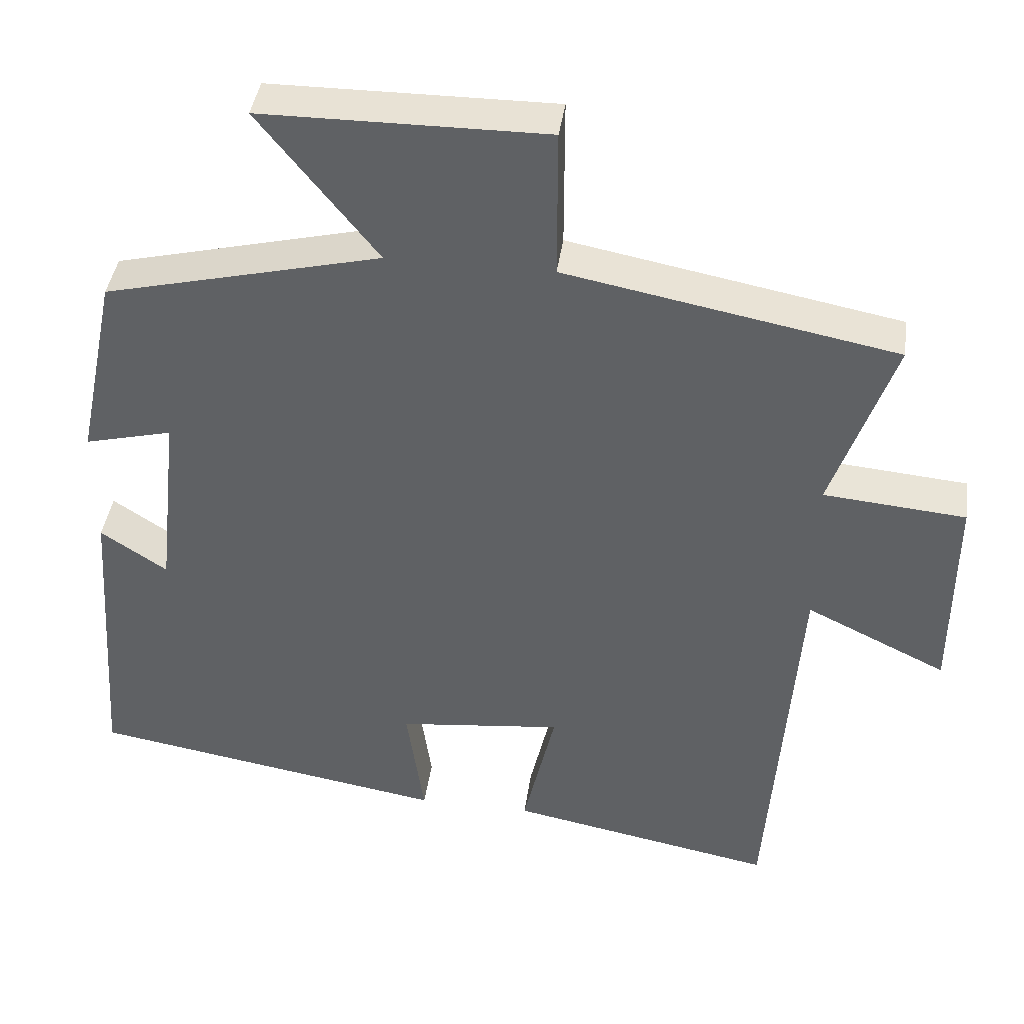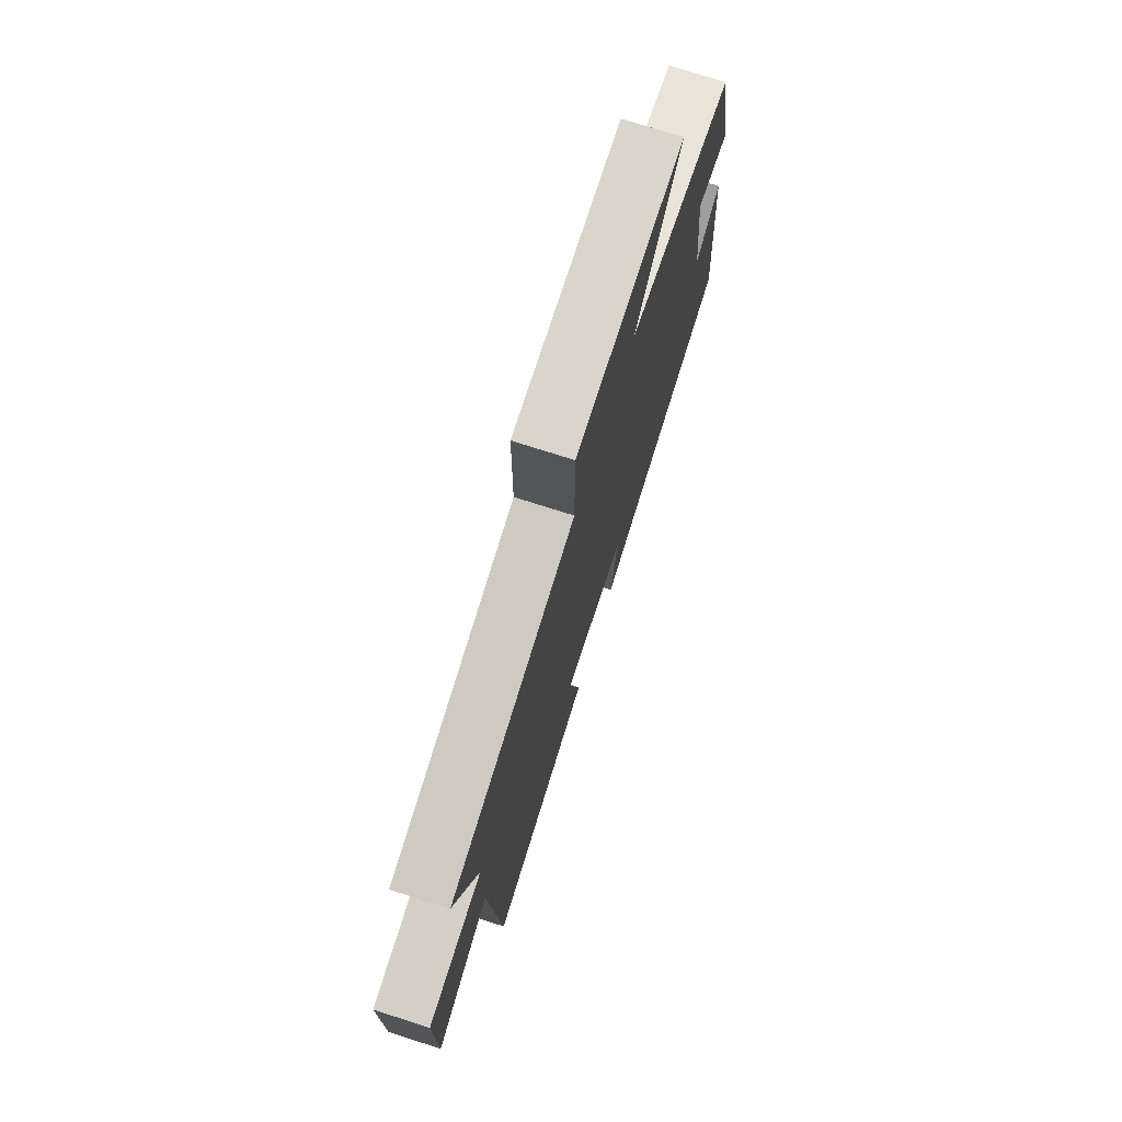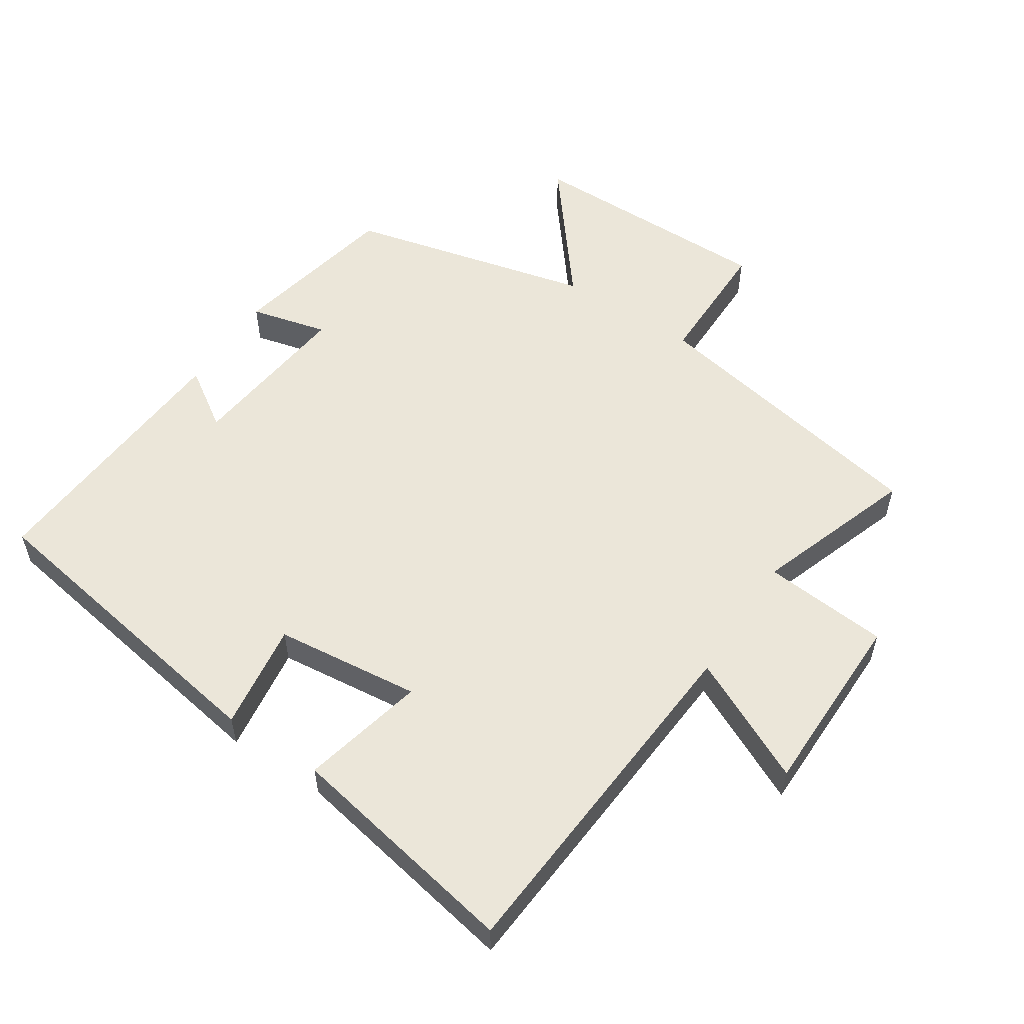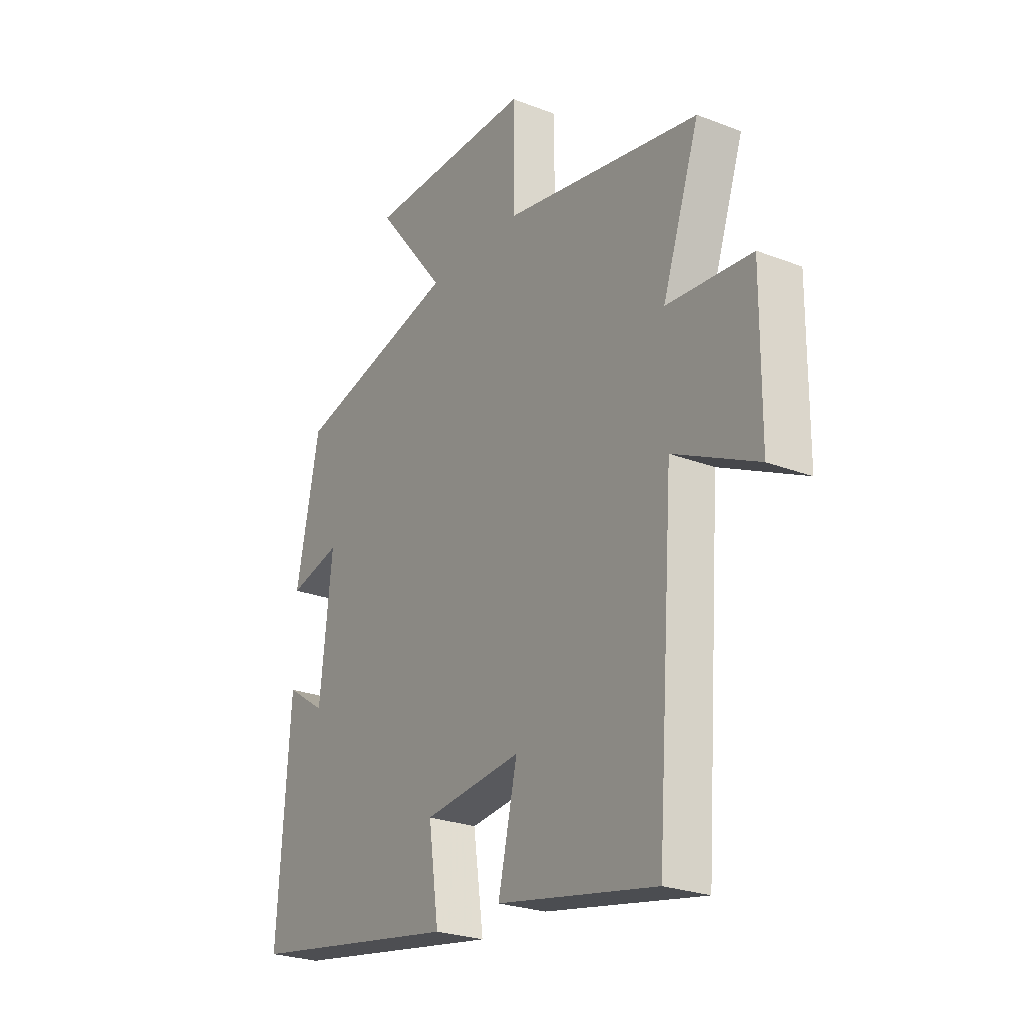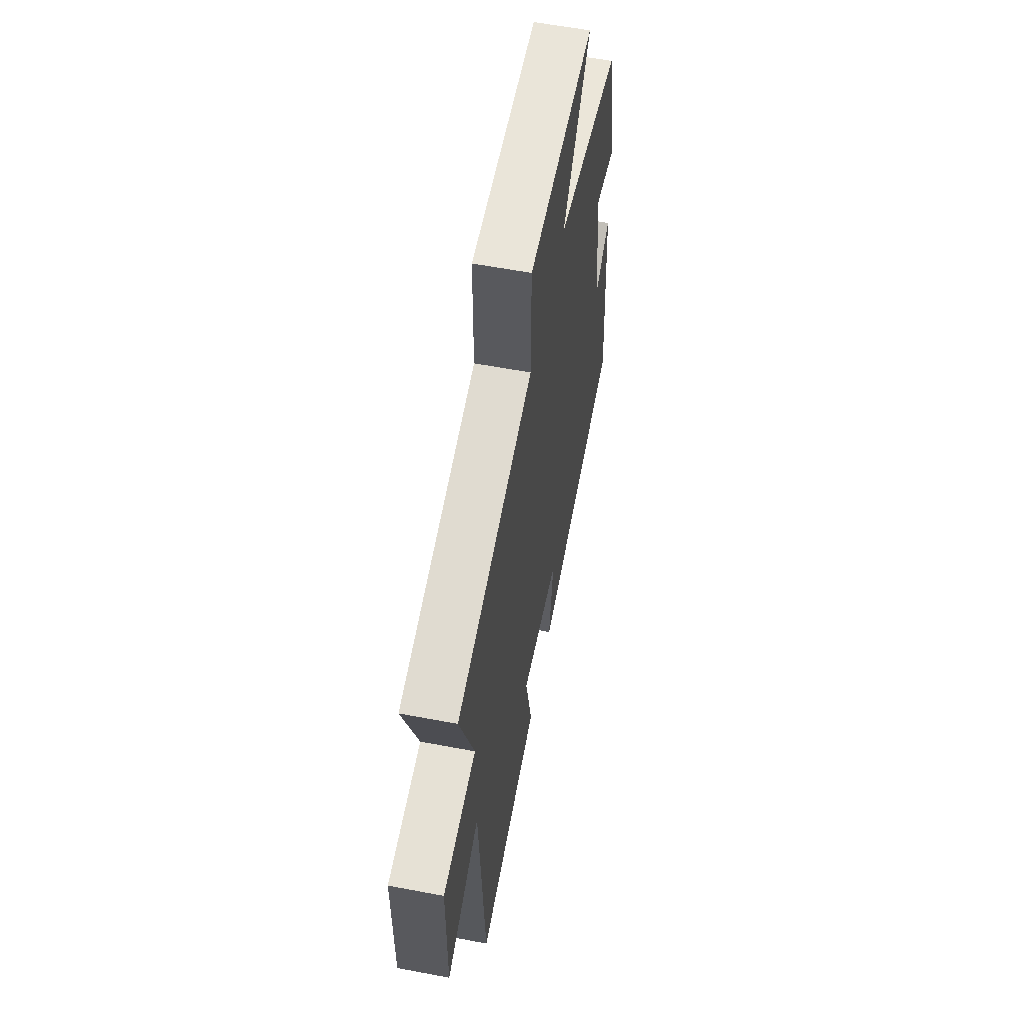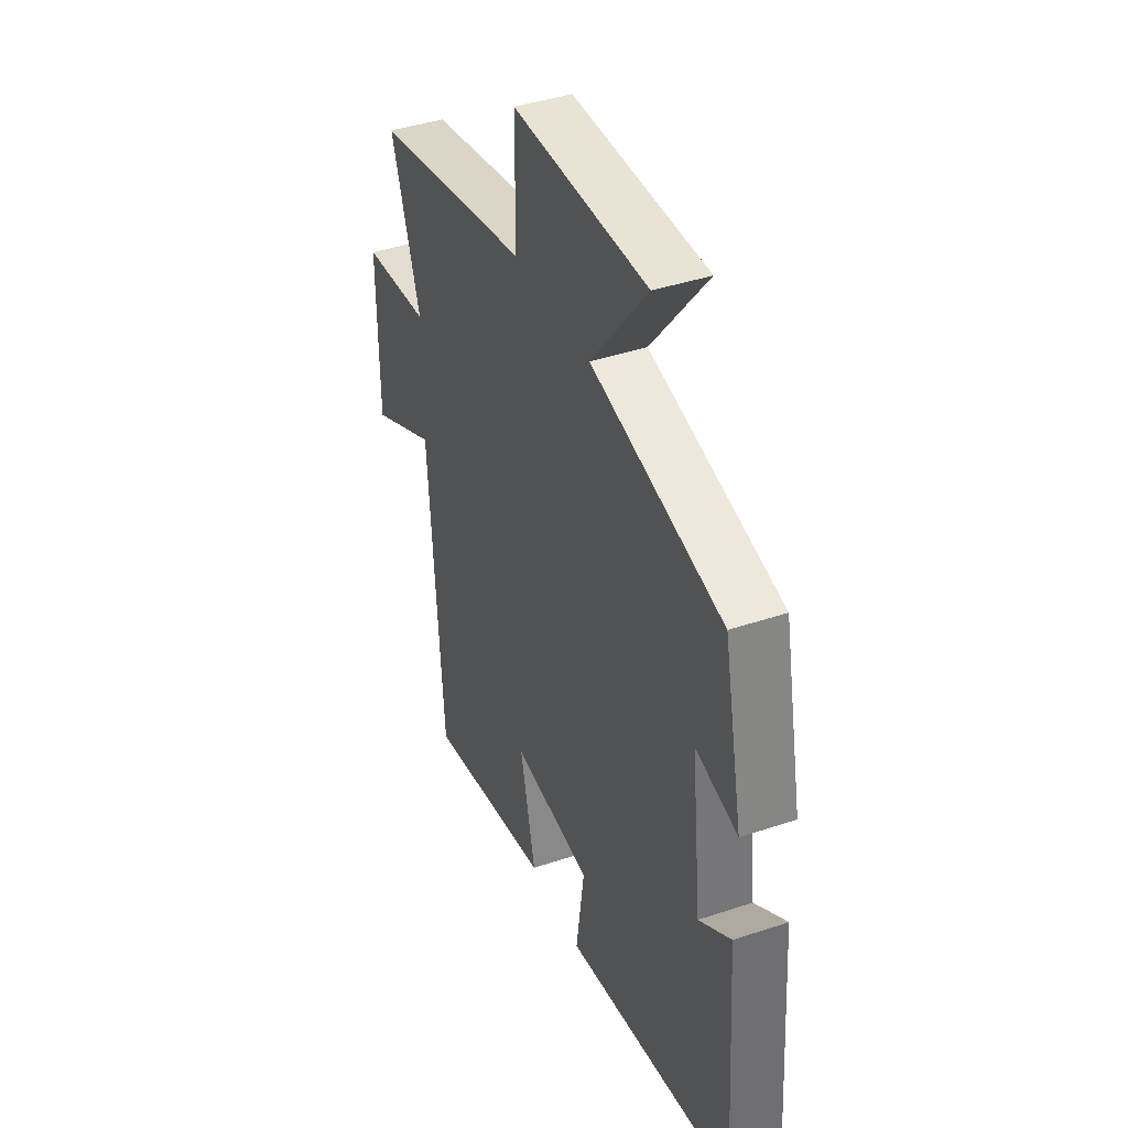
<metadata>
{"format":"obj","ext":"obj","renderer":"f3d","projection":"perspective","resolution":1024,"background":"white","views":[{"elev":40.9,"azim":-172.1,"up":"+Z"},{"elev":74.5,"azim":-72.2,"up":"+Z"},{"elev":55.3,"azim":-146.7,"up":"+Y"},{"elev":-25.3,"azim":-121.9,"up":"+Z"},{"elev":58.6,"azim":-78.9,"up":"+Z"},{"elev":40.9,"azim":67.7,"up":"+Z"}]}
</metadata>
<code>
v 0.447 0.07 0.411
v 0.5 0.07 0.154
v 0.383 0.07 0.183
v 0.411 0.07 -0.071
v 0.5 0.07 -0.012
v 0.528 0.07 -0.42
v 0.049 0.07 -0.5
v 0.072 0.07 -0.337
v -0.148 0.07 -0.313
v -0.105 0.07 -0.5
v -0.461 0.07 -0.568
v -0.5 0.07 -0.032
v -0.688 0.07 -0.123
v -0.69 0.07 0.159
v -0.5 0.07 0.176
v -0.583 0.07 0.416
v -0.142 0.07 0.5
v -0.142 0.07 0.7
v 0.236 0.07 0.698
v 0.078 0.07 0.5
v 0.447 0 0.411
v 0.5 0 0.154
v 0.383 0 0.183
v 0.411 0 -0.071
v 0.5 0 -0.012
v 0.528 0 -0.42
v 0.049 0 -0.5
v 0.072 0 -0.337
v -0.148 0 -0.313
v -0.105 0 -0.5
v -0.461 0 -0.568
v -0.5 0 -0.032
v -0.688 0 -0.123
v -0.69 0 0.159
v -0.5 0 0.176
v -0.583 0 0.416
v -0.142 0 0.5
v -0.142 0 0.7
v 0.236 0 0.698
v 0.078 0 0.5
f 17 18 19 20
f 17 20 1
f 16 17 1
f 15 16 1
f 12 13 14 15
f 11 12 15
f 10 11 15
f 9 10 15
f 8 9 15 1
f 6 7 8
f 5 6 8
f 4 5 8
f 3 4 8
f 3 8 1
f 1 2 3
f 40 39 38 37
f 21 40 37
f 21 37 36
f 21 36 35
f 35 34 33 32
f 35 32 31
f 35 31 30
f 35 30 29
f 21 35 29 28
f 28 27 26
f 28 26 25
f 28 25 24
f 28 24 23
f 21 28 23
f 23 22 21
f 1 21 22 2
f 2 22 23 3
f 3 23 24 4
f 4 24 25 5
f 5 25 26 6
f 6 26 27 7
f 7 27 28 8
f 8 28 29 9
f 9 29 30 10
f 10 30 31 11
f 11 31 32 12
f 12 32 33 13
f 13 33 34 14
f 14 34 35 15
f 15 35 36 16
f 16 36 37 17
f 17 37 38 18
f 18 38 39 19
f 19 39 40 20
f 20 40 21 1

</code>
